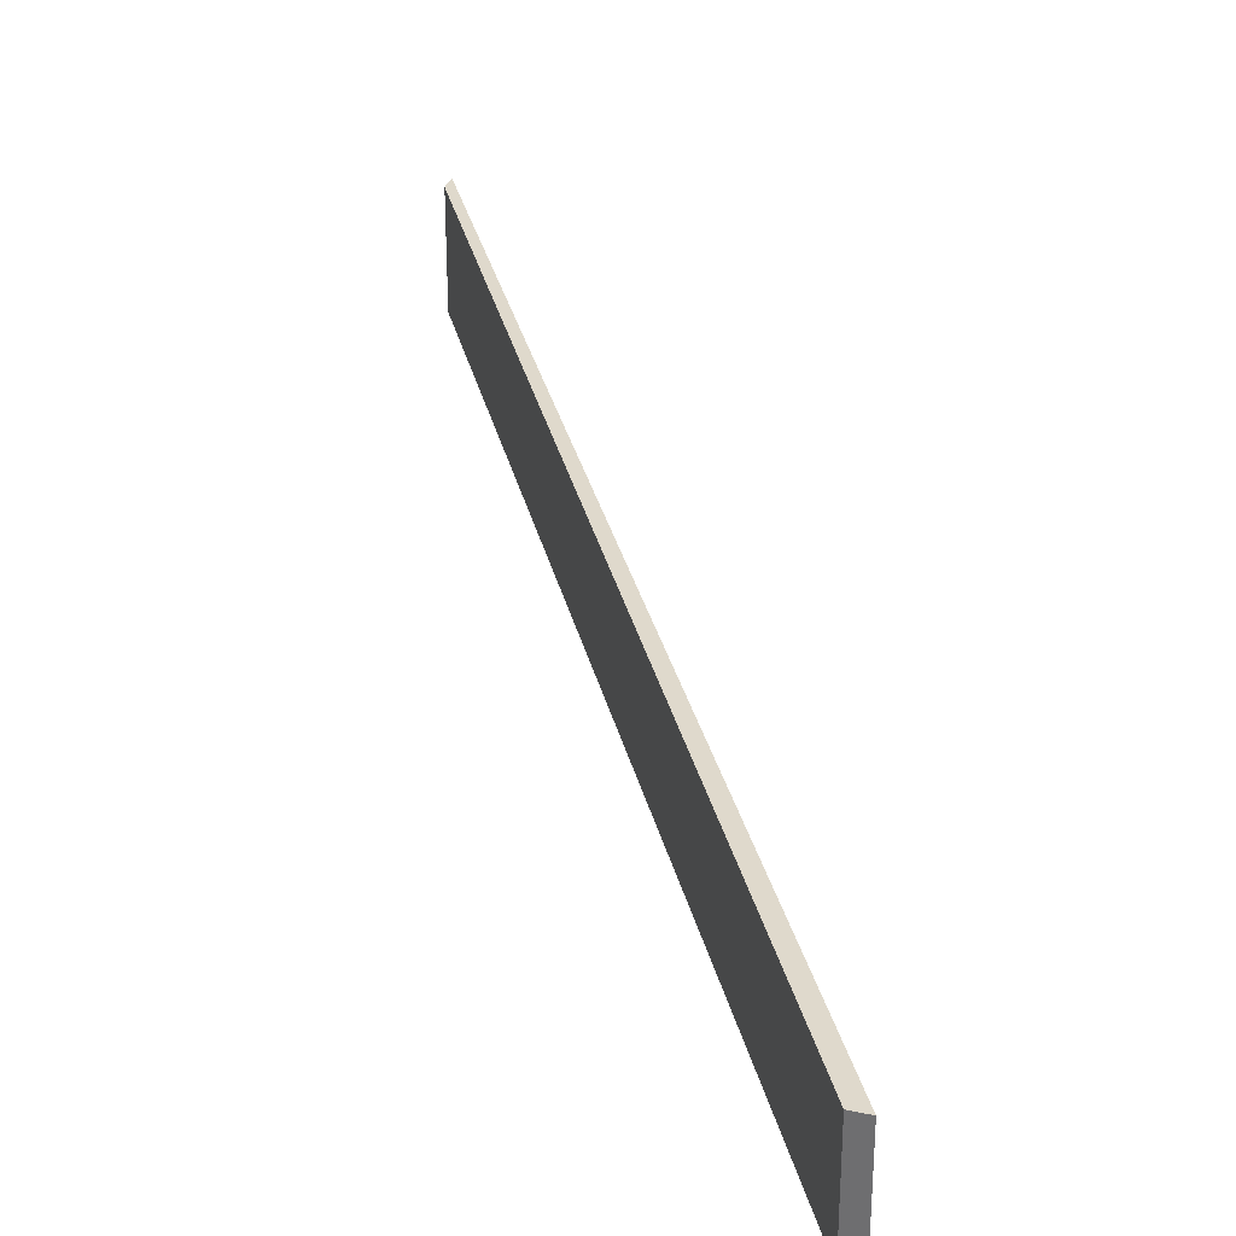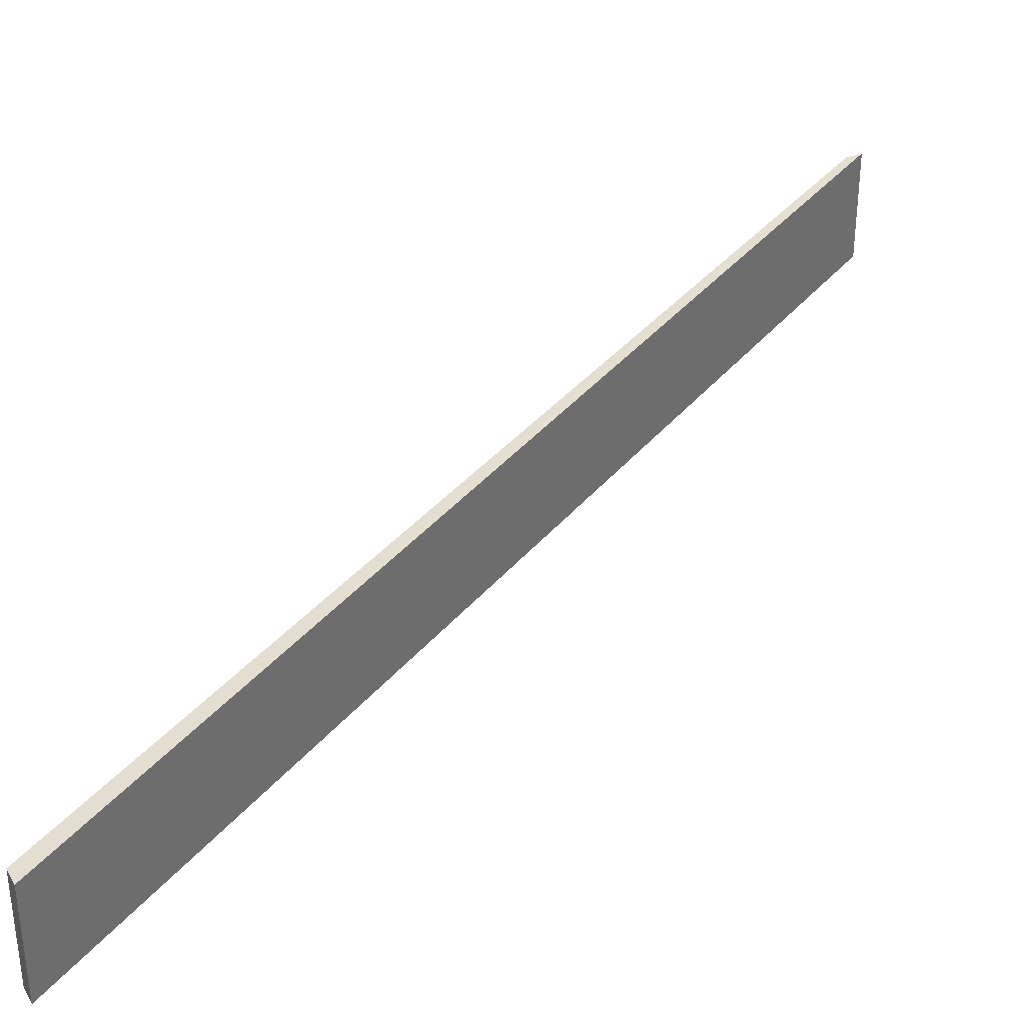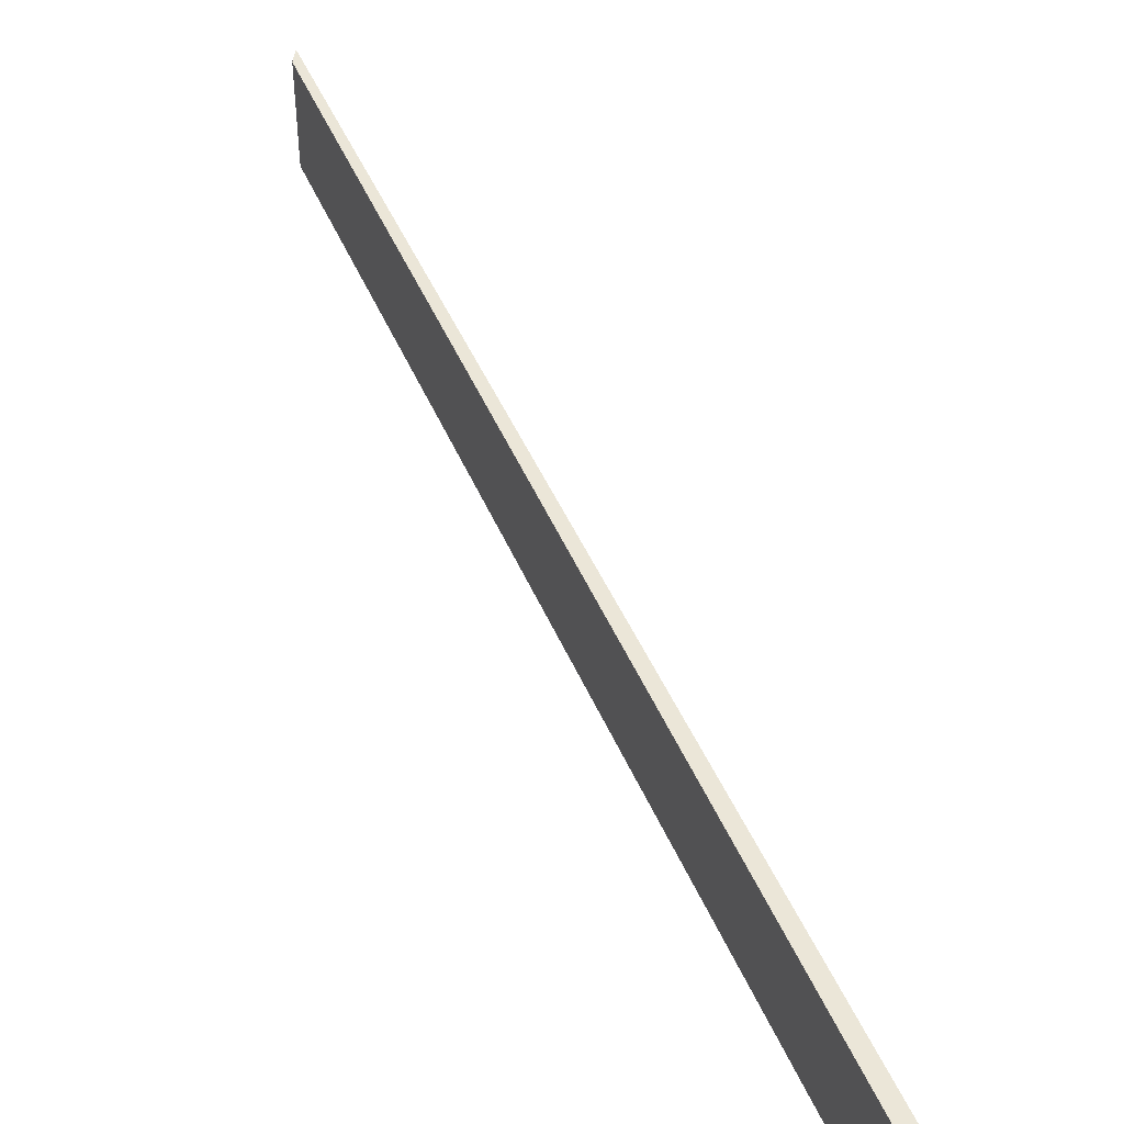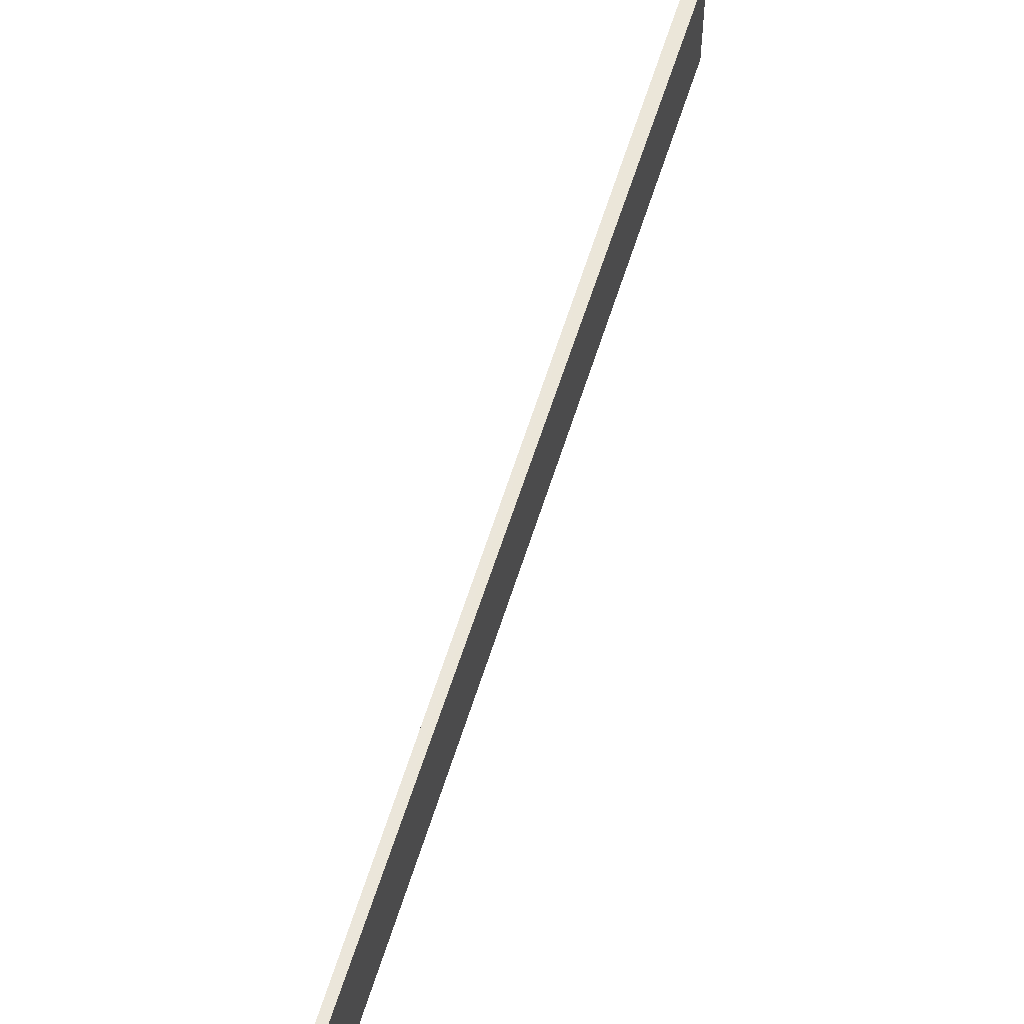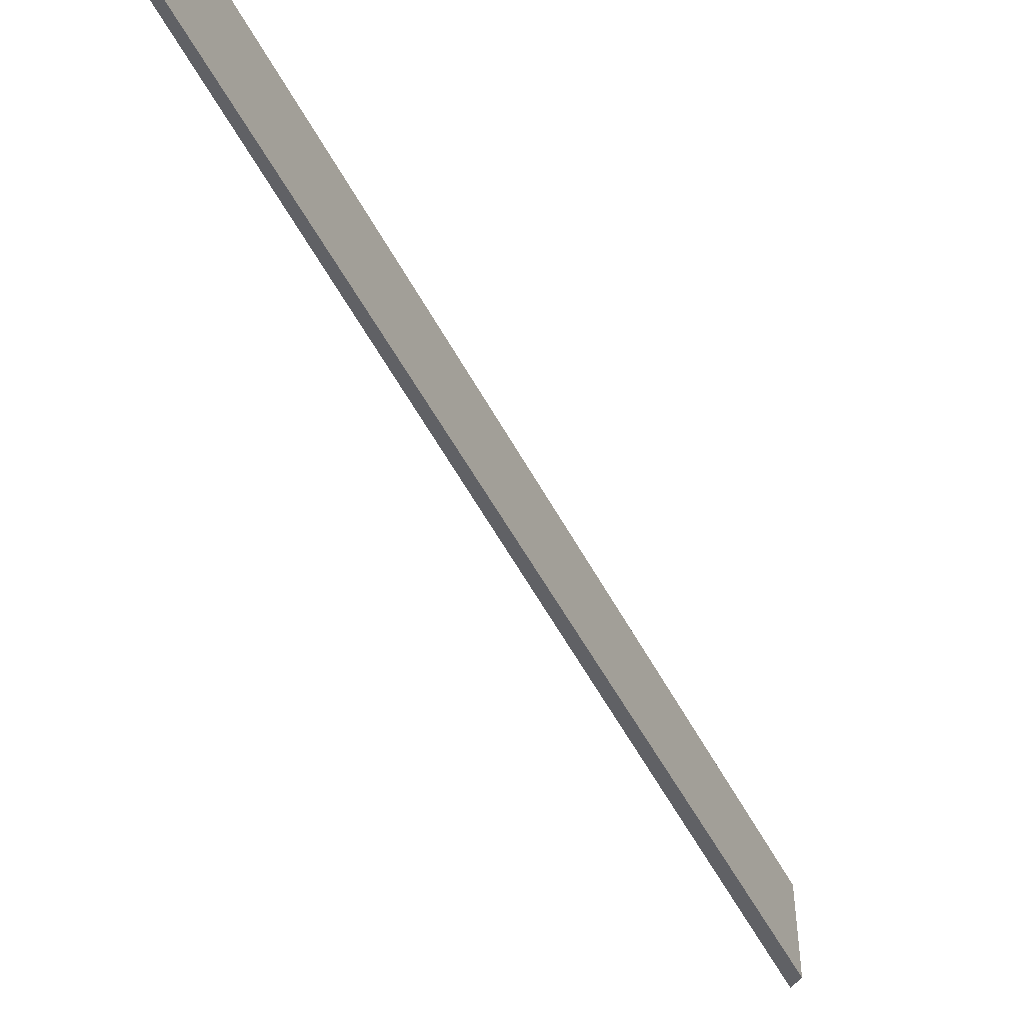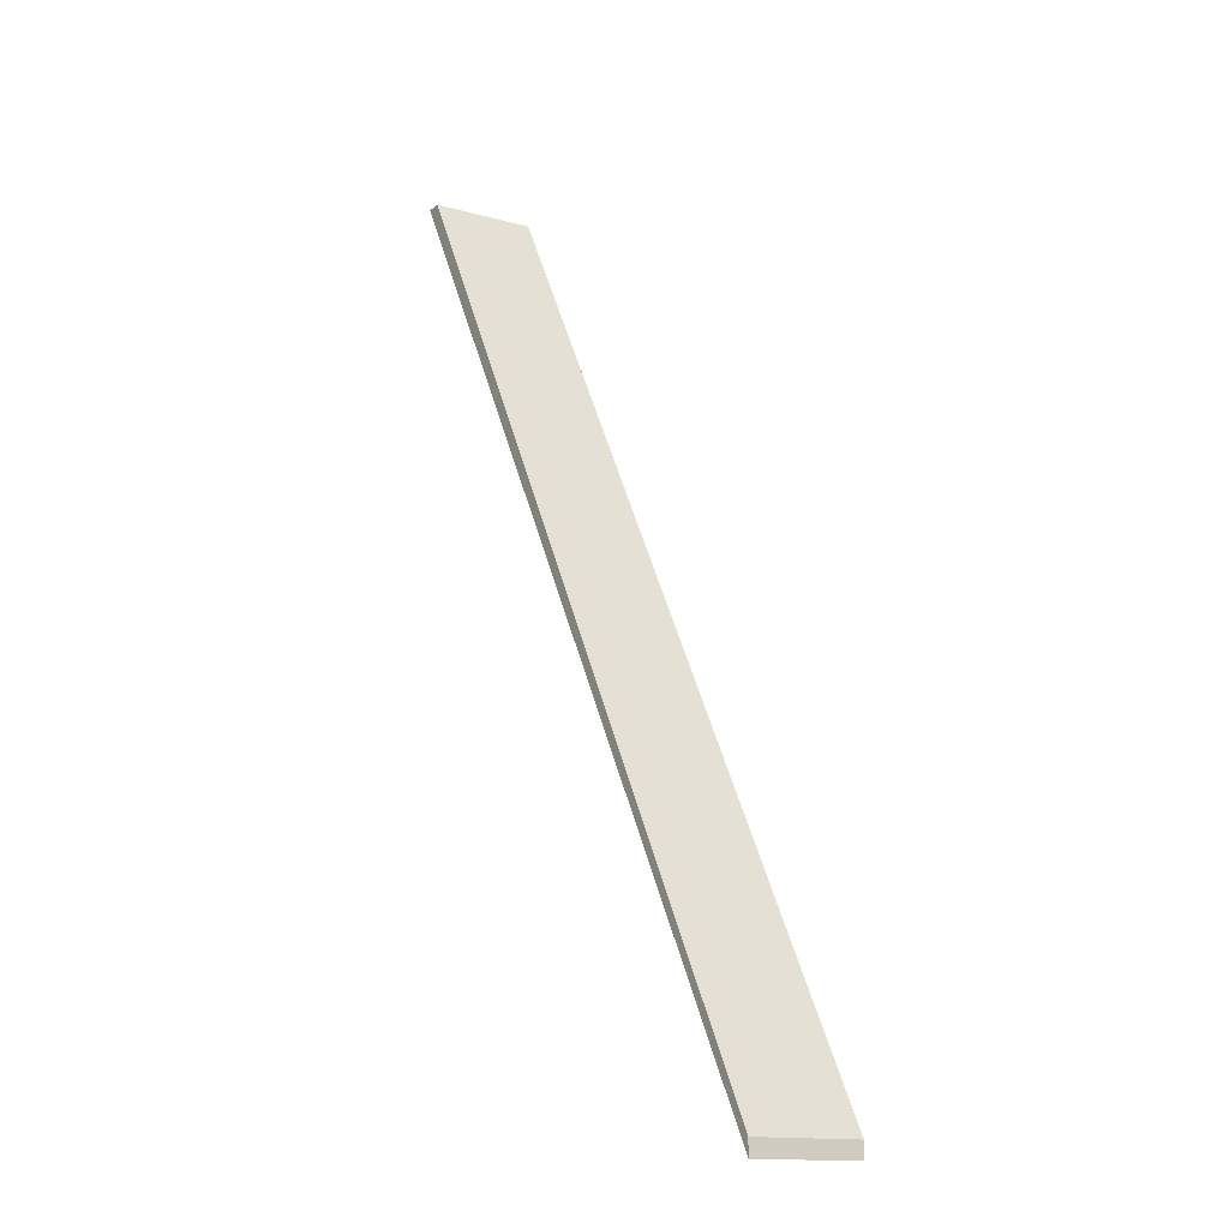
<metadata>
{"format":"obj","ext":"obj","renderer":"f3d","projection":"perspective","resolution":1024,"background":"white","views":[{"elev":32.3,"azim":-163.2,"up":"+Z"},{"elev":36.5,"azim":-116.2,"up":"+Z"},{"elev":46.5,"azim":-172.5,"up":"+Z"},{"elev":55.6,"azim":46.2,"up":"+Z"},{"elev":-49.0,"azim":55.7,"up":"+Z"},{"elev":-14.5,"azim":58.8,"up":"+Y"}]}
</metadata>
<code>
o 1901
v 2164 1872 10.5
v 2163 1873 10.5
v 2163 1873 10.5
v 2164 1872 10.57
v 2163 1873 10.57
v 2163 1873 10.57
v 2164 1872 10.5
v 2163 1873 10.5
v 2164 1872 10.5
v 2164 1872 10.57
v 2164 1872 10.5
v 2163 1873 10.57
v 2163 1873 10.5
v 2164 1872 10.57
v 2164 1872 10.57
v 2163 1873 10.57
v 2164 1872 10.57
v 2163 1873 10.57
v 2164 1872 10.5
v 2164 1872 10.57
v 2164 1872 10.5
v 2163 1873 10.57
v 2163 1873 10.5
v 2163 1873 10.57
f 1 2 3
f 1 4 5
f 6 2 7
f 8 9 7
f 10 7 11
f 12 11 3
f 12 3 13
f 14 15 16
f 16 17 18
f 19 17 20
f 21 22 17
f 23 24 22

</code>
